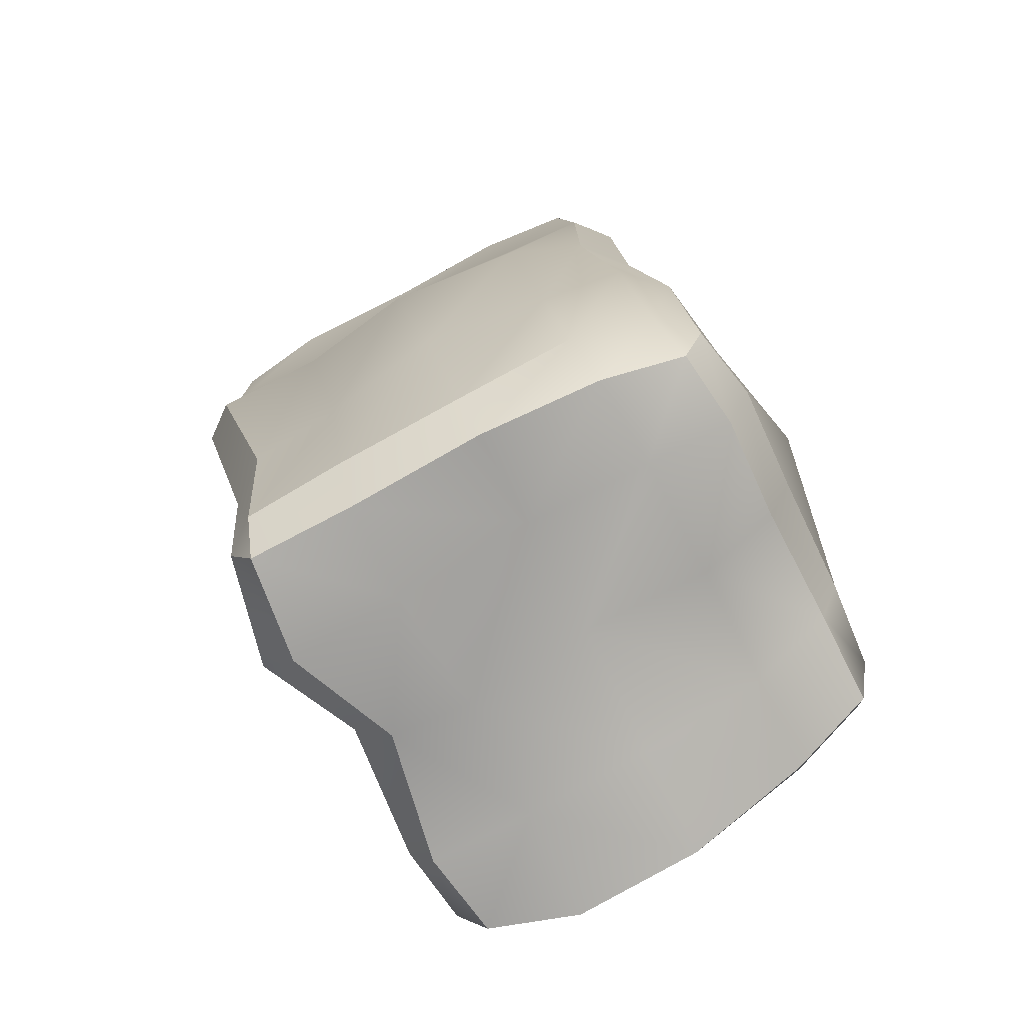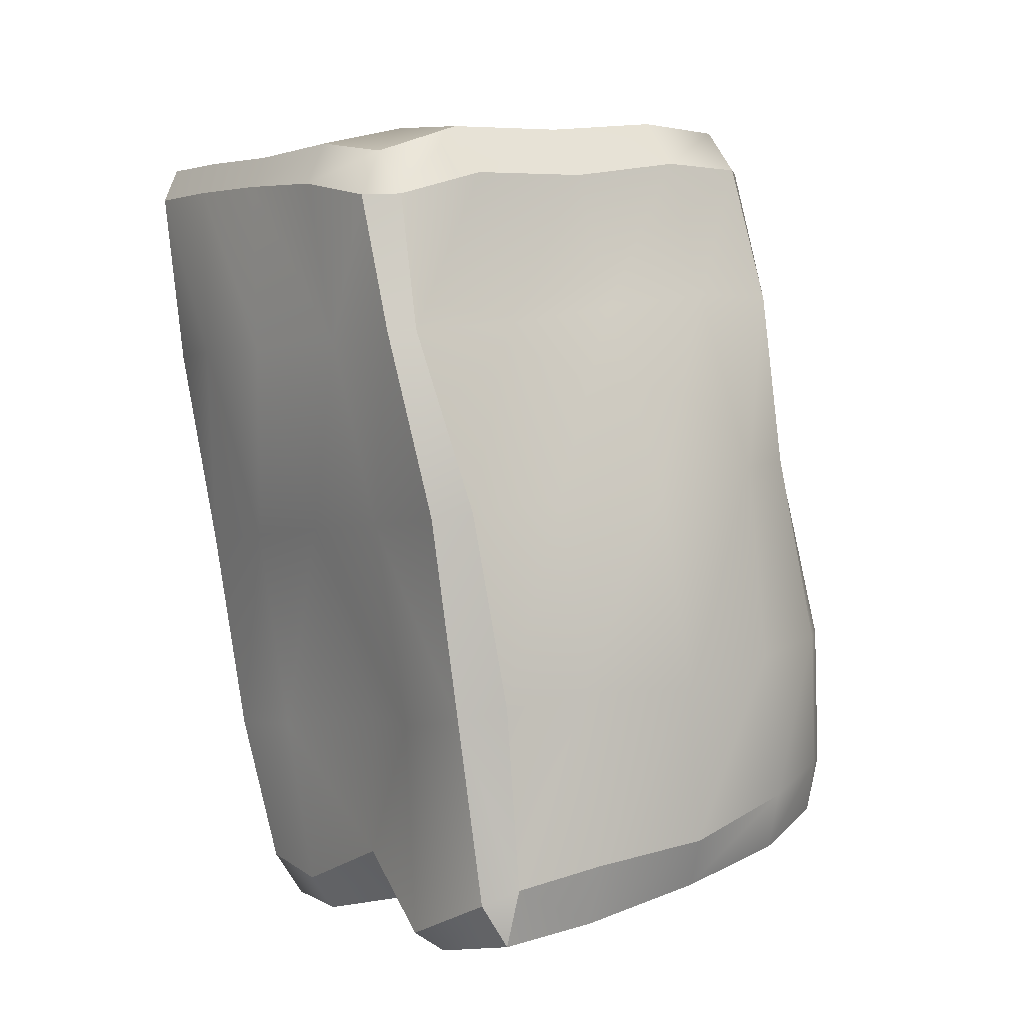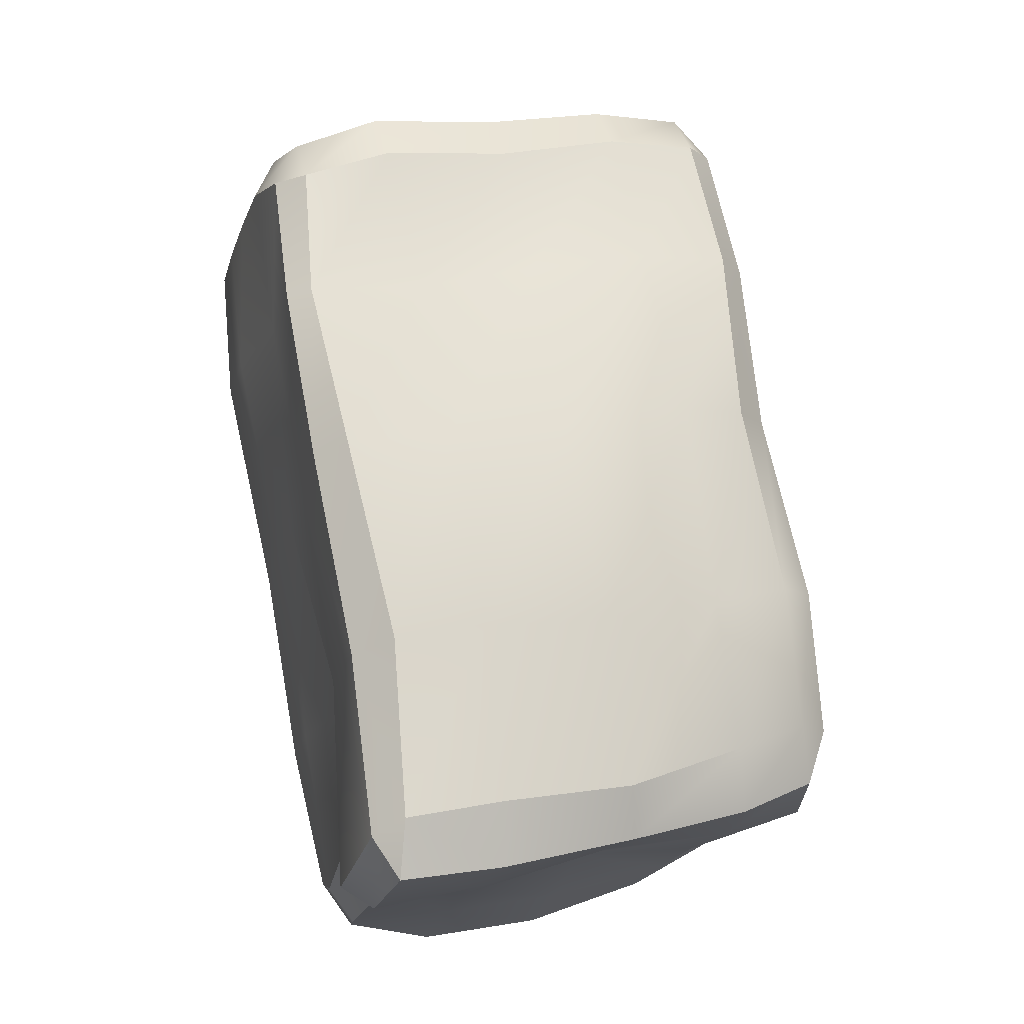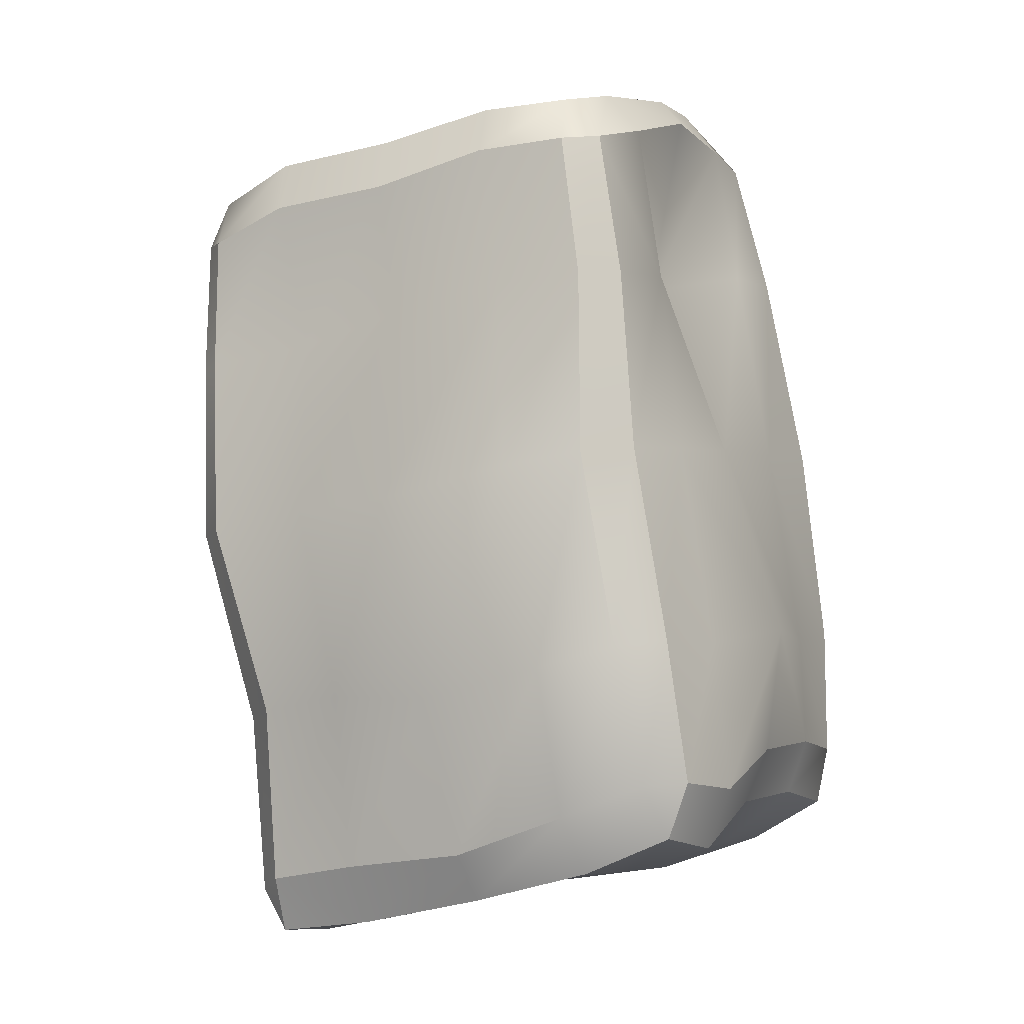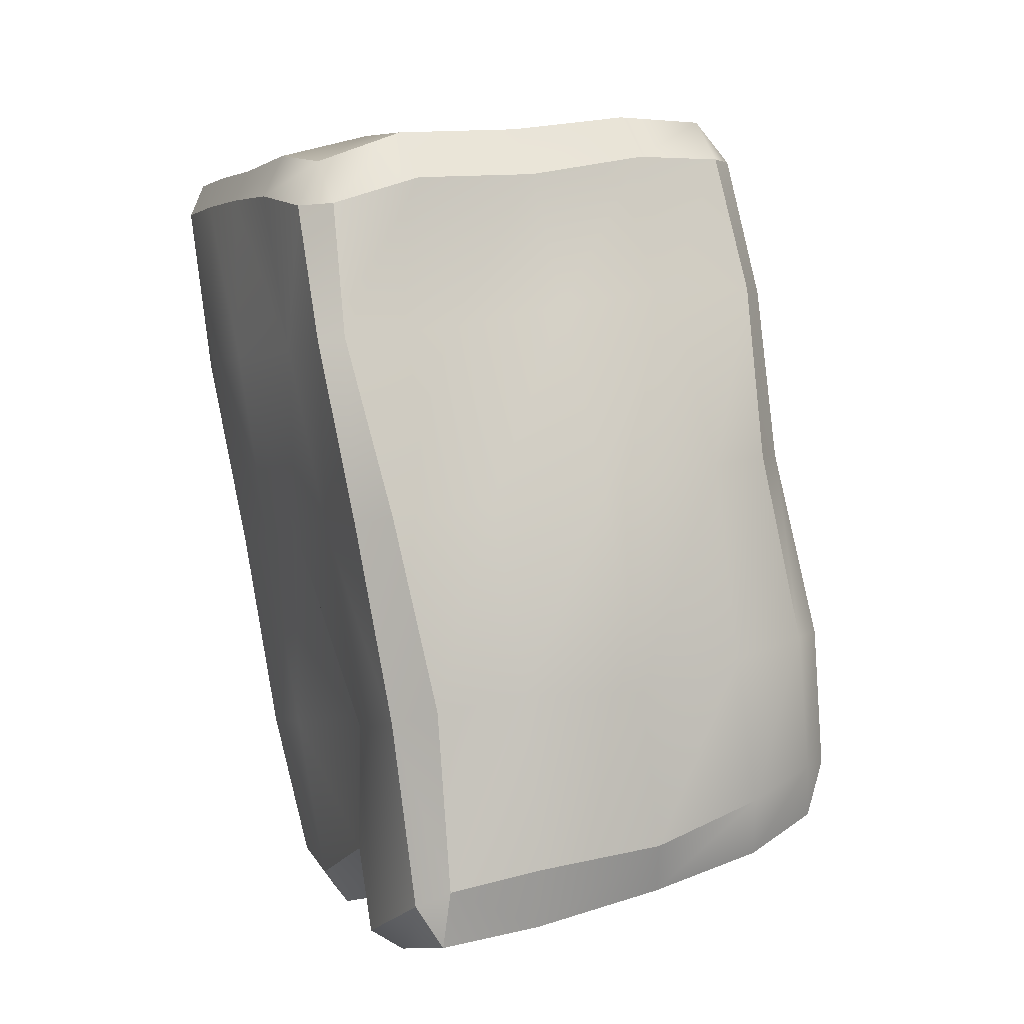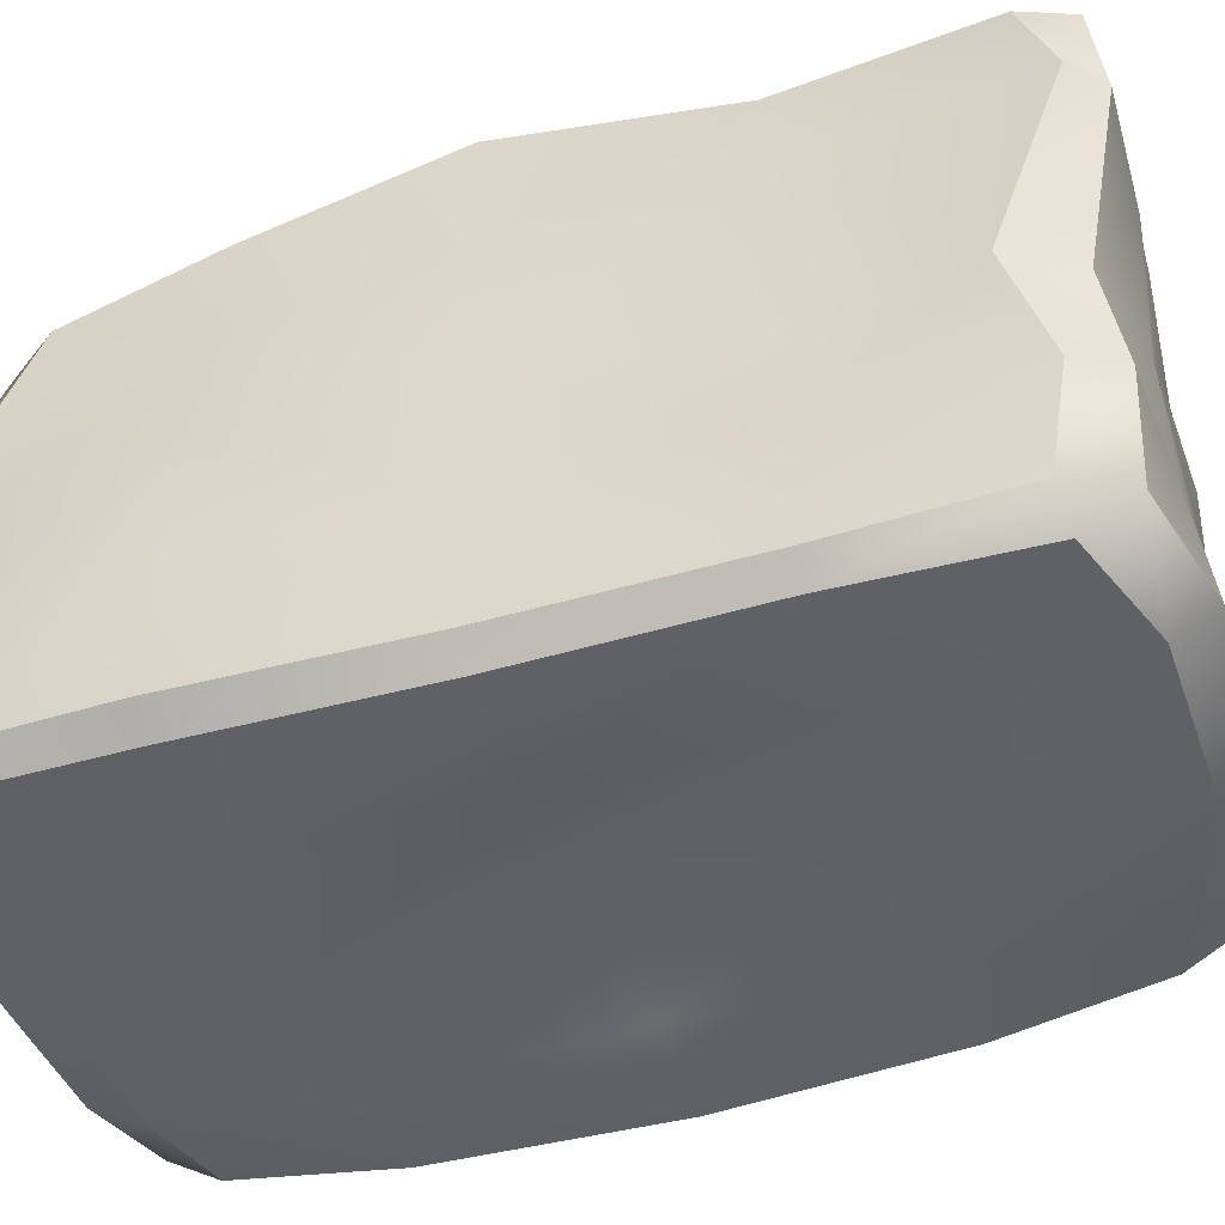
<metadata>
{"format":"obj","ext":"obj","renderer":"f3d","projection":"perspective","resolution":1024,"background":"white","views":[{"elev":-68.6,"azim":-153.5,"up":"+Z"},{"elev":-3.7,"azim":146.2,"up":"+Z"},{"elev":-17.7,"azim":168.3,"up":"+Z"},{"elev":-1.7,"azim":-152.0,"up":"+Z"},{"elev":-3.1,"azim":159.8,"up":"+Z"},{"elev":-44.9,"azim":118.7,"up":"+Y"}]}
</metadata>
<code>
o Cube.040
v 0.9951 6.235 -1.904
v 1.441 6.351 0.3462
v -0.3817 6.495 -1.88
v 0.7771 6.211 -3.944
v 2.05 6.156 -2.096
v 1.893 6.174 -4.165
v 2.492 5.8 -2.238
v 2.665 6.381 0.1413
v 3.03 6.083 0.07074
v 3.089 5.83 2.27
v 3.365 5.652 2.236
v 3.18 5.635 3.877
v 1.745 5.719 2.464
v 0.3708 5.867 2.773
v 2.165 5.738 4.236
v 2.297 5.405 4.838
v 0.7025 5.712 4.387
v 0.8142 5.346 5.008
v -0.7147 5.721 4.706
v -0.6122 5.367 5.271
v -1.789 5.633 4.773
v -1.052 5.895 3.048
v -1.409 6.381 0.8475
v -2.114 5.844 3.117
v -2.468 5.429 3.152
v -2.228 6.022 1.009
v -2.667 5.497 1.077
v -2.686 6.081 -1.23
v -3.141 5.632 -1.165
v -2.925 5.827 -2.841
v -1.762 6.243 -1.494
v -2.034 6.155 -3.217
v -2.184 5.787 -3.89
v -0.7119 6.231 -3.715
v -0.8092 5.93 -4.277
v 0.7209 5.927 -4.644
v -0.8072 4.763 -4.204
v -2.252 4.721 -3.979
v 0.7279 4.767 -4.694
v -0.7822 3.27 -4.059
v -2.267 3.252 -3.933
v 0.6569 3.266 -4.581
v -0.82 1.741 -4.364
v -2.264 1.781 -3.95
v 0.6569 1.741 -4.627
v -0.7939 0.4056 -4.542
v -0.7299 0.1811 -4.115
v 0.683 0.4056 -4.804
v -2.232 0.5972 -4.021
v -2.166 0.2939 -3.503
v -3.201 0.787 -3.46
v -3.362 0.8458 -2.749
v -3.075 0.4652 -2.969
v -3.186 1.838 -3.239
v -3.429 1.843 -2.578
v -3.16 3.262 -3.238
v -3.23 4.636 -3.662
v -3.449 3.263 -2.58
v -3.507 4.624 -2.945
v -3.626 3.23 -1.102
v -2.89 3.254 1.142
v -3.335 1.787 -1.284
v -3.311 4.672 -1.227
v -2.878 4.618 1.101
v -2.527 4.399 3.225
v -1.819 3.126 3.238
v -2.181 4.287 5.064
v -1.751 4.287 5.543
v -2.122 5.284 4.827
v -2.163 2.947 5.405
v -1.868 2.9 5.722
v -2.12 1.674 5.249
v -1.65 1.624 5.802
v -2.024 0.7366 5.149
v -2.467 1.773 3.529
v -2.906 1.768 1.142
v -2.437 0.6144 3.544
v -2.119 0.2477 3.515
v -2.907 0.5059 1.142
v -2.665 0.2659 1.099
v -3.268 0.6741 -1.227
v -2.956 0.3131 -1.306
v -1.867 0.2659 -1.581
v -1.43 0.2659 0.8795
v -0.3911 0.2659 -1.844
v 0.04804 0.9954 0.6175
v 1.086 0.2659 -2.107
v 1.579 0.1094 0.3668
v 0.7469 0.1811 -4.378
v 2.32 0.2659 -2.326
v 2.563 0.5059 -2.369
v 1.848 0.3362 -4.161
v 2.772 0.2264 0.1382
v 3.225 0.269 2.589
v 3.005 0.4916 0.09313
v 3.514 0.4982 2.531
v 3 1.766 0.09201
v 2.563 1.766 -2.369
v 3.735 1.693 2.442
v 3.008 3.284 0.09174
v 2.153 3.269 -2.244
v 3.704 3.045 2.323
v 3.011 4.779 0.06829
v 2.57 4.765 -2.322
v 3.41 4.445 2.262
v 3.699 4.316 4.17
v 3.47 4.302 4.689
v 3.527 5.322 3.88
v 3.757 2.978 4.364
v 3.579 2.943 4.763
v 3.798 1.671 4.517
v 3.623 1.65 4.927
v 3.818 0.5207 4.618
v 3.574 0.2866 4.661
v 3.646 0.5149 5.038
v 2.409 0.5107 5.248
v 2.342 0.287 4.875
v 0.9265 0.5479 5.501
v 2.38 1.625 5.12
v 0.9152 1.66 5.434
v 2.342 2.895 4.955
v 0.8107 2.951 4.683
v 2.405 4.316 5.019
v 0.8573 4.24 5.155
v -0.622 4.186 5.341
v -0.6351 2.789 5.464
v -0.4988 1.549 5.814
v -0.5049 0.5912 5.715
v -0.6224 0.2776 5.146
v -1.572 0.7141 5.659
v -1.688 0.3995 5.134
v 0.8531 0.2882 5.094
v -0.9455 0.1937 3.415
v 0.492 0.2587 3.087
v 1.969 0.2852 2.818
v 3.272 5.276 4.439
v 2.422 4.742 -4.757
v 2.231 5.909 -4.346
v 2.024 4.744 -4.993
v 2.147 3.266 -3.921
v 1.631 3.262 -4.514
v 2.195 1.774 -4.375
v 1.875 1.768 -4.782
v 2.149 0.6682 -4.162
v 1.75 0.6468 -4.689
v 1.905 5.94 -4.828
v -1.687 5.285 5.31
v -3.321 5.451 -2.815
v -3.097 5.49 -3.468
v 0.123 6.568 0.4865
f 5 2 8
f 1 150 2
f 4 3 1
f 6 1 5
f 6 7 138
f 8 7 5
f 10 9 8
f 8 13 10
f 12 11 10
f 10 15 12
f 2 14 13
f 13 17 15
f 12 16 136
f 15 18 16
f 17 20 18
f 14 19 17
f 19 147 20
f 22 21 19
f 23 24 22
f 150 22 14
f 24 69 21
f 26 25 24
f 28 27 26
f 31 26 23
f 30 29 28
f 32 28 31
f 3 23 150
f 34 31 3
f 30 33 149
f 32 35 33
f 34 36 35
f 33 37 38
f 37 36 39
f 38 40 41
f 37 42 40
f 44 40 43
f 43 42 45
f 49 43 46
f 46 45 48
f 50 46 47
f 47 48 89
f 53 49 50
f 51 44 49
f 54 52 55
f 52 51 53
f 56 55 58
f 54 41 44
f 56 59 57
f 57 41 56
f 60 59 58
f 60 55 62
f 64 60 61
f 61 62 76
f 64 29 63
f 63 148 59
f 65 61 66
f 65 27 64
f 67 66 70
f 69 65 67
f 68 70 71
f 68 69 67
f 71 72 73
f 72 66 75
f 130 72 74
f 74 75 77
f 75 61 76
f 77 76 79
f 80 77 79
f 78 74 77
f 82 79 81
f 76 81 79
f 53 81 52
f 62 52 81
f 53 83 82
f 83 80 82
f 85 84 83
f 47 83 50
f 87 86 85
f 89 85 47
f 90 88 87
f 92 87 89
f 93 91 95
f 90 144 91
f 94 95 96
f 93 135 88
f 95 99 96
f 91 97 95
f 98 100 97
f 97 102 99
f 104 100 101
f 100 105 102
f 7 103 104
f 103 11 105
f 105 109 102
f 105 108 106
f 107 109 106
f 136 106 108
f 112 109 110
f 102 111 99
f 115 111 112
f 99 113 96
f 114 96 113
f 113 115 114
f 114 116 117
f 112 116 115
f 117 118 132
f 119 118 116
f 121 120 119
f 112 121 119
f 121 124 122
f 107 121 110
f 123 18 124
f 136 123 107
f 124 126 122
f 18 125 124
f 126 68 71
f 125 147 68
f 122 127 120
f 126 73 127
f 120 128 118
f 127 130 128
f 132 128 129
f 129 130 131
f 131 130 74
f 133 131 78
f 134 129 133
f 84 78 80
f 86 133 84
f 88 134 86
f 135 132 134
f 94 117 135
f 12 136 108
f 140 104 101
f 138 104 137
f 138 139 146
f 140 139 137
f 142 141 140
f 140 98 142
f 144 143 142
f 144 98 91
f 145 144 92
f 89 145 92
f 45 145 48
f 45 141 143
f 39 141 42
f 39 146 139
f 6 36 4
f 6 138 146
f 69 147 21
f 57 148 149
f 30 149 148
f 149 38 57
f 5 1 2
f 1 3 150
f 4 34 3
f 6 4 1
f 6 5 7
f 8 9 7
f 10 11 9
f 8 2 13
f 12 108 11
f 10 13 15
f 2 150 14
f 13 14 17
f 12 15 16
f 15 17 18
f 17 19 20
f 14 22 19
f 19 21 147
f 22 24 21
f 23 26 24
f 150 23 22
f 24 25 69
f 26 27 25
f 28 29 27
f 31 28 26
f 30 148 29
f 32 30 28
f 3 31 23
f 34 32 31
f 30 32 33
f 32 34 35
f 34 4 36
f 33 35 37
f 37 35 36
f 38 37 40
f 37 39 42
f 44 41 40
f 43 40 42
f 49 44 43
f 46 43 45
f 50 49 46
f 47 46 48
f 53 51 49
f 51 54 44
f 54 51 52
f 56 54 55
f 54 56 41
f 56 58 59
f 57 38 41
f 60 63 59
f 60 58 55
f 64 63 60
f 61 60 62
f 64 27 29
f 63 29 148
f 65 64 61
f 65 25 27
f 67 65 66
f 69 25 65
f 68 67 70
f 68 147 69
f 71 70 72
f 72 70 66
f 130 73 72
f 74 72 75
f 75 66 61
f 77 75 76
f 80 78 77
f 78 131 74
f 82 80 79
f 76 62 81
f 53 82 81
f 62 55 52
f 53 50 83
f 83 84 80
f 85 86 84
f 47 85 83
f 87 88 86
f 89 87 85
f 90 93 88
f 92 90 87
f 93 90 91
f 90 92 144
f 94 93 95
f 93 94 135
f 95 97 99
f 91 98 97
f 98 101 100
f 97 100 102
f 104 103 100
f 100 103 105
f 7 9 103
f 103 9 11
f 105 106 109
f 105 11 108
f 107 110 109
f 136 107 106
f 112 111 109
f 102 109 111
f 115 113 111
f 99 111 113
f 114 94 96
f 114 115 116
f 112 119 116
f 117 116 118
f 119 120 118
f 121 122 120
f 112 110 121
f 121 123 124
f 107 123 121
f 123 16 18
f 136 16 123
f 124 125 126
f 18 20 125
f 126 125 68
f 125 20 147
f 122 126 127
f 126 71 73
f 120 127 128
f 127 73 130
f 132 118 128
f 129 128 130
f 133 129 131
f 134 132 129
f 84 133 78
f 86 134 133
f 88 135 134
f 135 117 132
f 94 114 117
f 140 137 104
f 138 7 104
f 138 137 139
f 140 141 139
f 142 143 141
f 140 101 98
f 144 145 143
f 144 142 98
f 89 48 145
f 45 143 145
f 45 42 141
f 39 139 141
f 39 36 146
f 6 146 36
f 57 59 148
f 149 33 38

</code>
